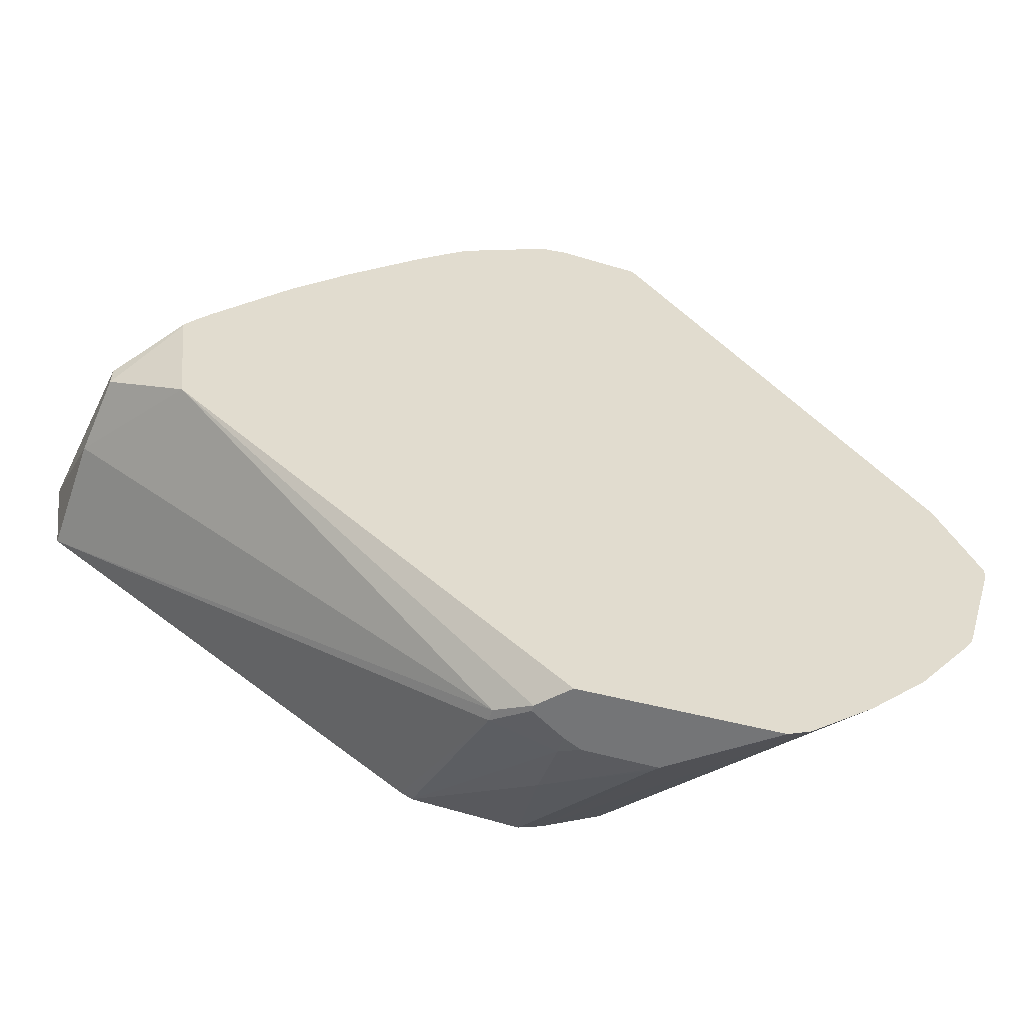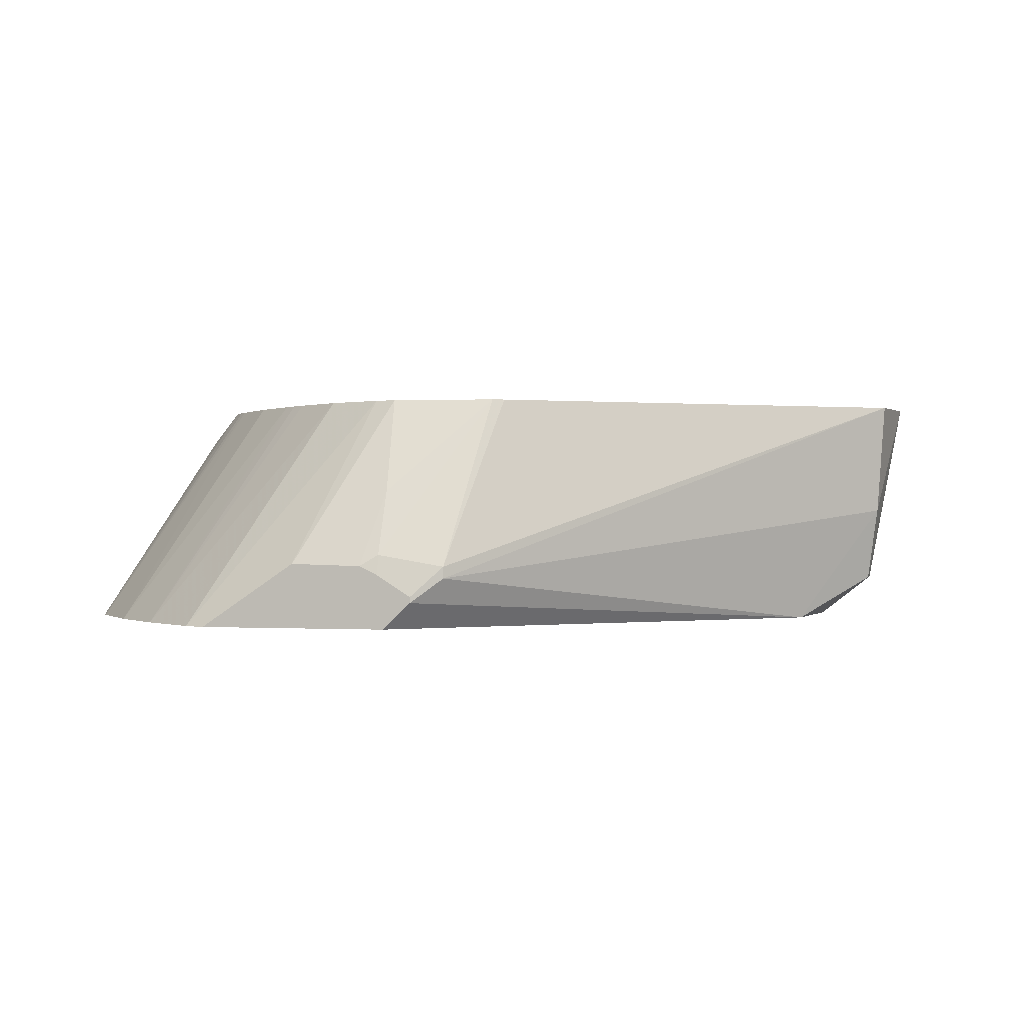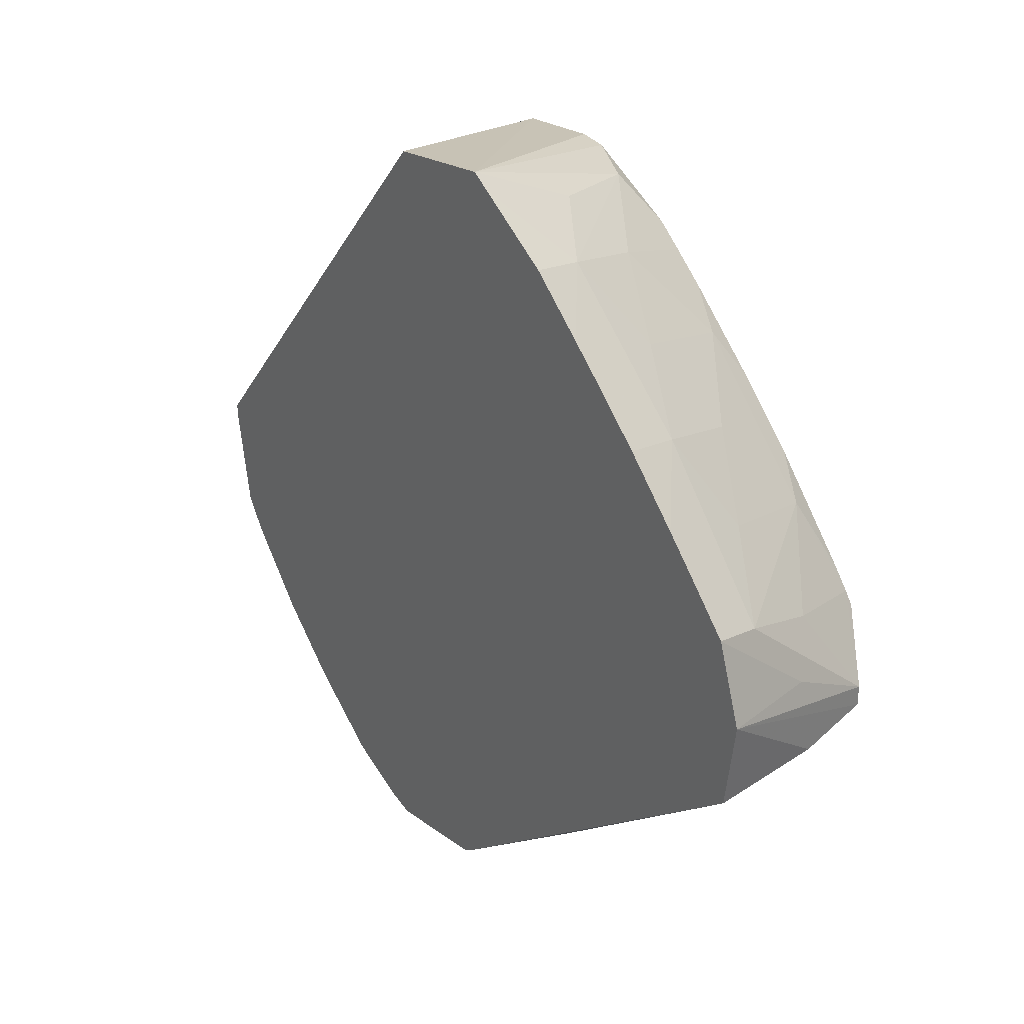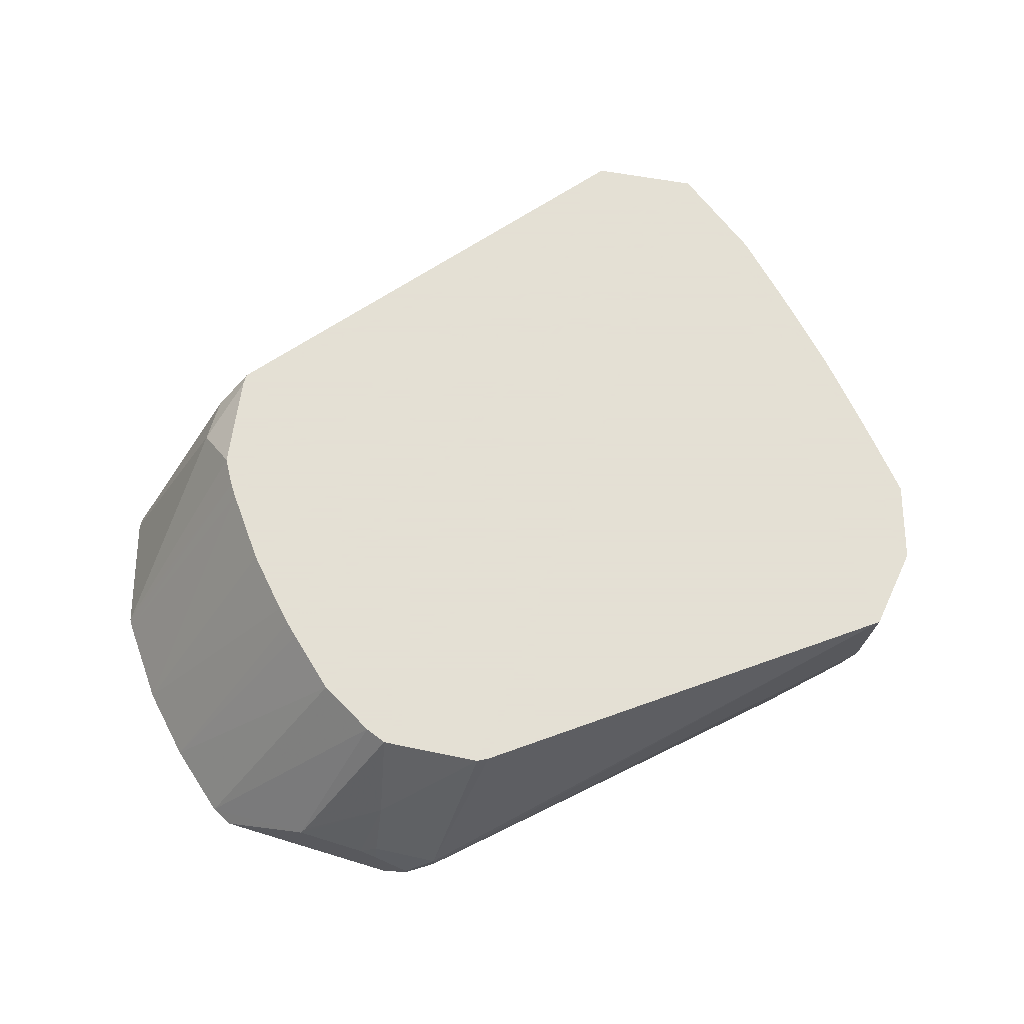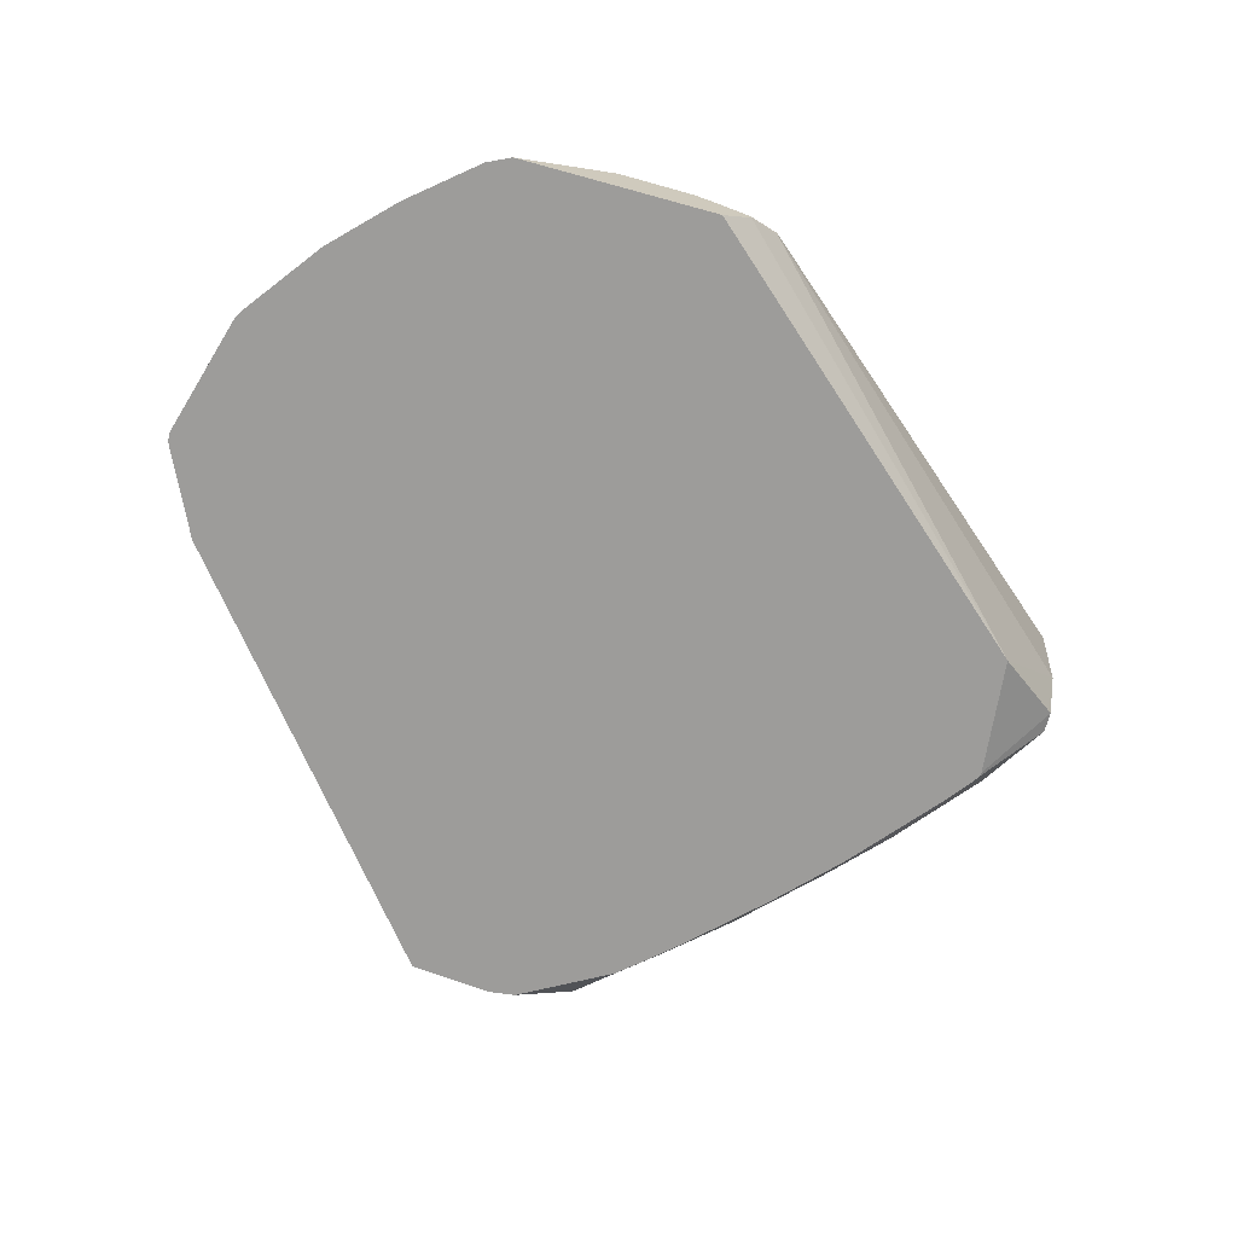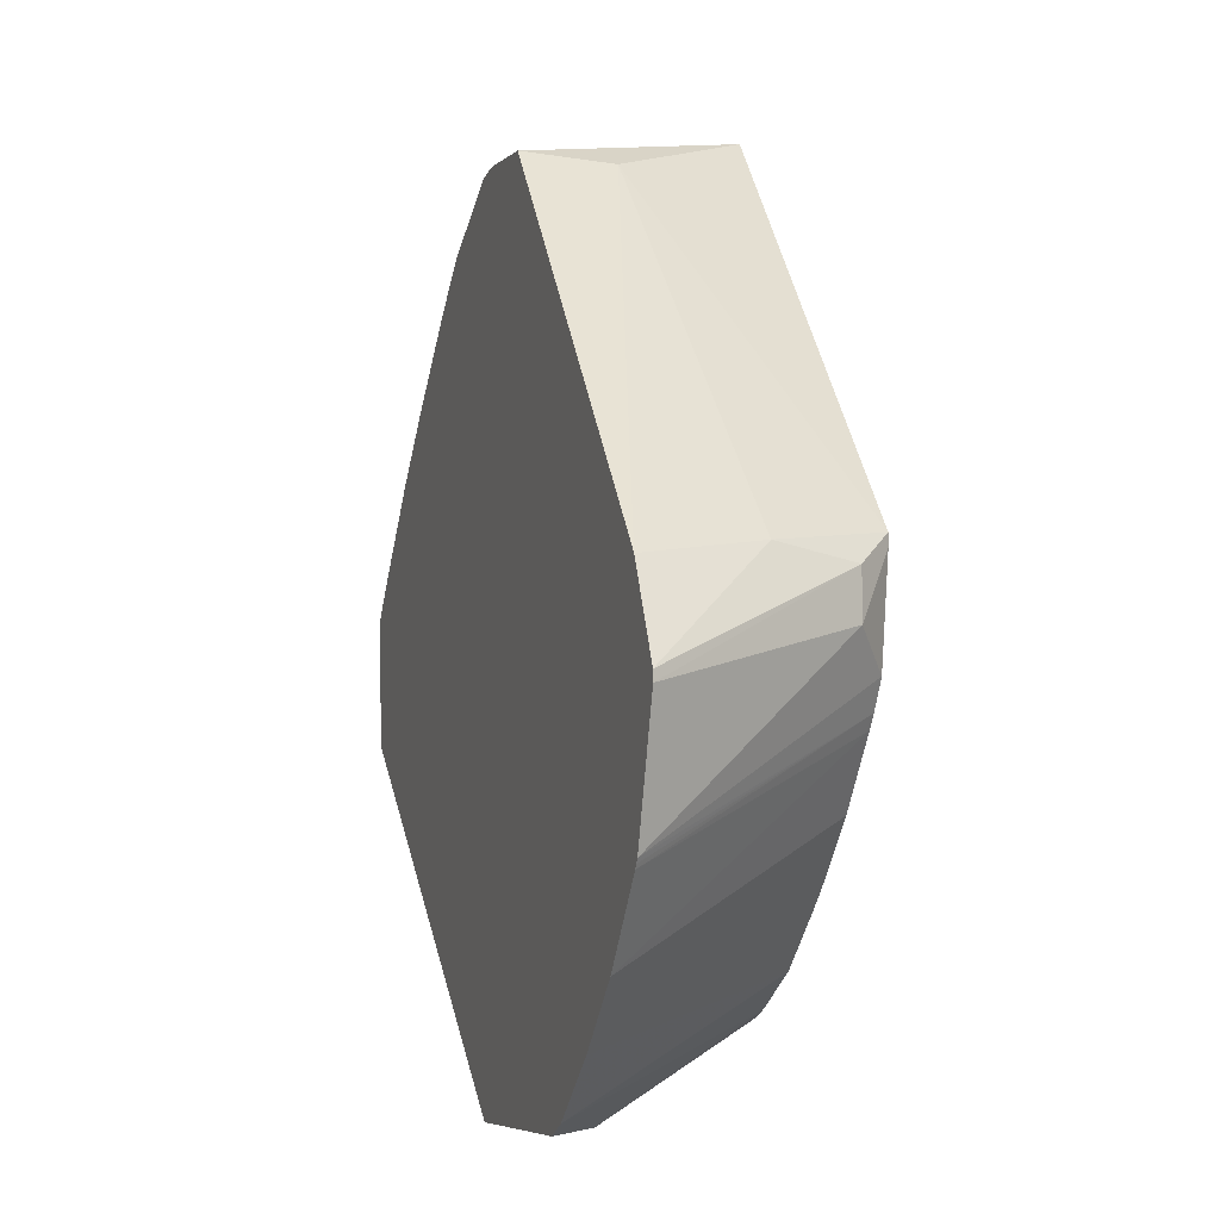
<metadata>
{"format":"obj","ext":"obj","renderer":"f3d","projection":"perspective","resolution":1024,"background":"white","views":[{"elev":-56.4,"azim":165.0,"up":"+Y"},{"elev":0.1,"azim":14.2,"up":"+Z"},{"elev":30.2,"azim":51.1,"up":"+Y"},{"elev":66.2,"azim":17.1,"up":"+Z"},{"elev":-70.1,"azim":-15.4,"up":"+Z"},{"elev":-6.8,"azim":-108.0,"up":"+Y"}]}
</metadata>
<code>
v 0.05318 0.06106 -0.0322
v 0.05371 0.06068 -0.0322
v 0.05554 0.05863 -0.034
v 0.05336 0.05952 -0.03553
v 0.05198 0.05897 -0.03863
v 0.05015 0.05911 -0.03954
v 0.04932 0.05922 -0.03954
v 0.04681 0.05899 -0.03954
v 0.04984 0.06064 -0.0322
v 0.056 0.05905 -0.0322
v 0.05763 0.0575 -0.0322
v 0.05963 0.05464 -0.03408
v 0.05719 0.05626 -0.03539
v 0.05468 0.05788 -0.03669
v 0.05297 0.05754 -0.03954
v 0.03725 0.0471 -0.03954
v 0.04699 0.05892 -0.03672
v 0.03982 0.04827 -0.0322
v 0.05841 0.05674 -0.0322
v 0.05883 0.05381 -0.03677
v 0.06006 0.0551 -0.0322
v 0.0617 0.0533 -0.0322
v 0.06352 0.05044 -0.03381
v 0.0612 0.05213 -0.03529
v 0.05614 0.05518 -0.03884
v 0.05375 0.05687 -0.03954
v 0.03595 0.04437 -0.03954
v 0.03835 0.04773 -0.03581
v 0.03898 0.04734 -0.03326
v 0.03982 0.04791 -0.0322
v 0.06009 0.05112 -0.03877
v 0.06246 0.05245 -0.0322
v 0.06278 0.0494 -0.0365
v 0.06385 0.05085 -0.0322
v 0.06392 0.0482 -0.03541
v 0.06366 0.04671 -0.03817
v 0.05694 0.05385 -0.03954
v 0.0547 0.05602 -0.03954
v 0.03595 0.04405 -0.03954
v 0.03898 0.04588 -0.03326
v 0.04031 0.04481 -0.0322
v 0.05873 0.05198 -0.03954
v 0.06162 0.04849 -0.03954
v 0.06113 0.04913 -0.03954
v 0.06465 0.04838 -0.0322
v 0.06366 0.04608 -0.03817
v 0.06187 0.04812 -0.03954
v 0.03704 0.04026 -0.03954
v 0.04081 0.04396 -0.0322
v 0.06428 0.04564 -0.0322
v 0.06402 0.04573 -0.03581
v 0.06149 0.04435 -0.03954
v 0.06187 0.04802 -0.03954
v 0.03712 0.04013 -0.03954
v 0.0372 0.04 -0.03954
v 0.04109 0.04355 -0.0322
v 0.0527 0.0369 -0.0322
v 0.05141 0.03422 -0.03756
v 0.05141 0.03422 -0.03793
v 0.06146 0.04432 -0.03954
v 0.03897 0.03763 -0.03954
v 0.04261 0.04155 -0.0322
v 0.05236 0.0367 -0.0322
v 0.04937 0.03379 -0.03783
v 0.05045 0.03379 -0.0385
v 0.04935 0.03396 -0.03719
v 0.05045 0.03379 -0.0387
v 0.04956 0.03379 -0.03954
v 0.04077 0.03581 -0.03954
v 0.04409 0.03996 -0.0322
v 0.04935 0.03485 -0.03517
v 0.04913 0.0364 -0.0322
v 0.04879 0.03379 -0.03755
v 0.0435 0.03379 -0.03954
v 0.04278 0.03414 -0.03954
v 0.04659 0.03768 -0.0322
v 0.04495 0.03913 -0.0322
v 0.04452 0.03953 -0.0322
v 0.04667 0.03391 -0.03725
v 0.04653 0.03379 -0.03749
v 0.04842 0.03667 -0.0322
f 1 2 3
f 1 3 4
f 1 4 5
f 1 5 6
f 1 6 7
f 1 7 8
f 1 8 9
f 1 9 18
f 1 18 30
f 1 30 41
f 1 41 49
f 1 49 56
f 1 56 62
f 1 62 70
f 1 70 78
f 1 78 77
f 1 77 76
f 1 76 81
f 1 81 72
f 1 72 63
f 1 63 57
f 1 57 50
f 1 50 45
f 1 45 34
f 1 34 32
f 1 32 22
f 1 22 21
f 1 21 19
f 1 19 11
f 1 11 10
f 1 10 2
f 2 10 3
f 3 10 11
f 3 11 12
f 3 12 13
f 3 13 14
f 3 14 5
f 3 5 4
f 5 14 15
f 5 15 6
f 6 15 26
f 6 26 38
f 6 38 37
f 6 37 42
f 6 42 44
f 6 44 43
f 6 43 47
f 6 47 53
f 6 53 52
f 6 52 60
f 6 60 68
f 6 68 74
f 6 74 75
f 6 75 69
f 6 69 61
f 6 61 55
f 6 55 54
f 6 54 48
f 6 48 39
f 6 39 27
f 6 27 16
f 6 16 8
f 6 8 7
f 8 16 17
f 8 17 9
f 9 17 18
f 11 19 12
f 12 20 13
f 12 19 21
f 12 21 22
f 12 22 23
f 12 23 24
f 12 24 20
f 13 25 14
f 13 20 25
f 14 26 15
f 14 25 26
f 16 27 28
f 16 28 17
f 17 28 18
f 18 28 29
f 18 29 40
f 18 40 30
f 20 24 31
f 20 31 25
f 22 32 23
f 23 33 31
f 23 31 24
f 23 32 34
f 23 34 35
f 23 35 36
f 23 36 33
f 25 31 37
f 25 37 38
f 25 38 26
f 27 39 29
f 27 29 28
f 29 39 40
f 30 40 41
f 31 42 37
f 31 33 43
f 31 43 44
f 31 44 42
f 33 36 43
f 34 45 35
f 35 45 36
f 36 45 46
f 36 46 53
f 36 53 47
f 36 47 43
f 39 48 40
f 40 48 41
f 41 48 49
f 45 50 51
f 45 51 46
f 46 51 52
f 46 52 53
f 48 54 49
f 49 54 55
f 49 55 56
f 50 57 58
f 50 58 59
f 50 59 51
f 51 59 52
f 52 59 60
f 55 61 56
f 56 61 62
f 57 63 58
f 58 64 65
f 58 65 67
f 58 67 59
f 58 63 66
f 58 66 64
f 59 67 60
f 60 67 68
f 61 69 70
f 61 70 62
f 63 71 66
f 63 72 71
f 64 66 73
f 64 73 80
f 64 80 74
f 64 74 68
f 64 68 67
f 64 67 65
f 66 71 73
f 69 75 76
f 69 76 77
f 69 77 78
f 69 78 70
f 71 72 79
f 71 79 80
f 71 80 73
f 72 81 80
f 72 80 79
f 74 80 75
f 75 80 81
f 75 81 76

</code>
